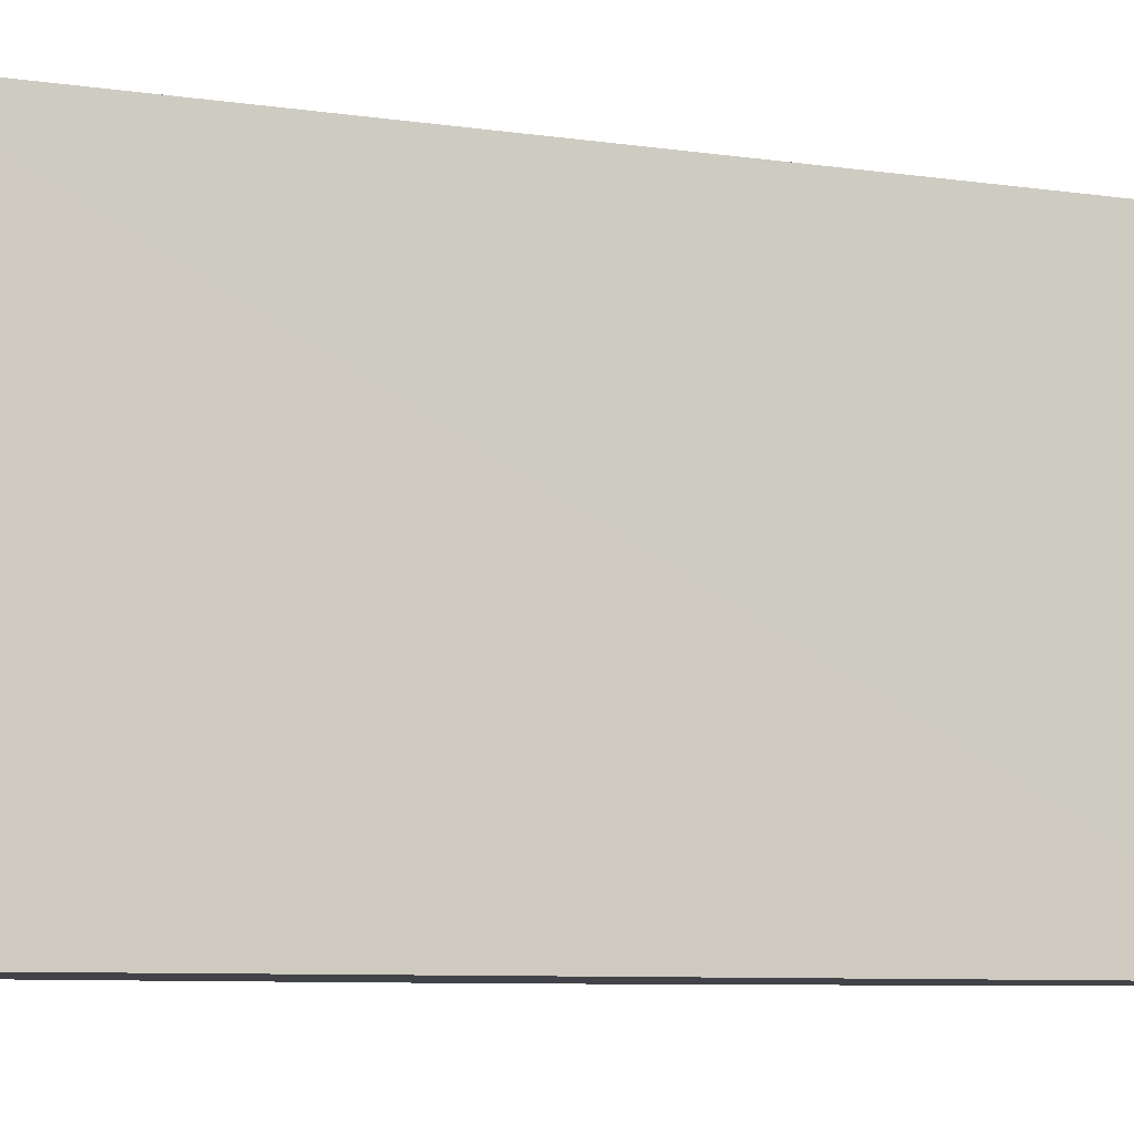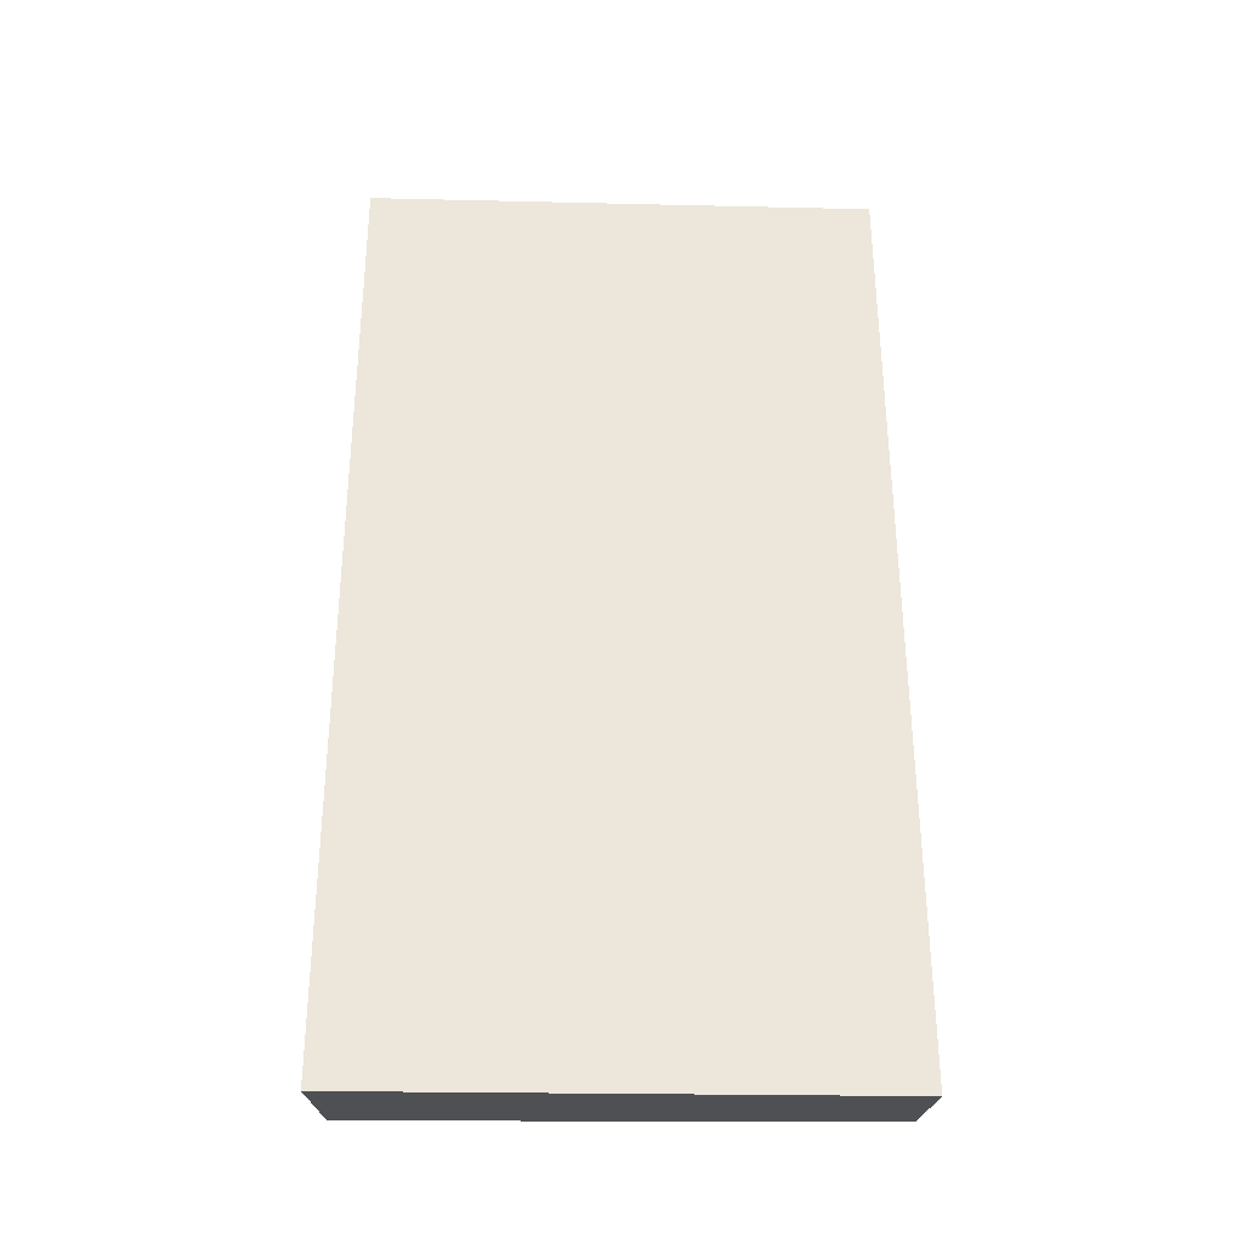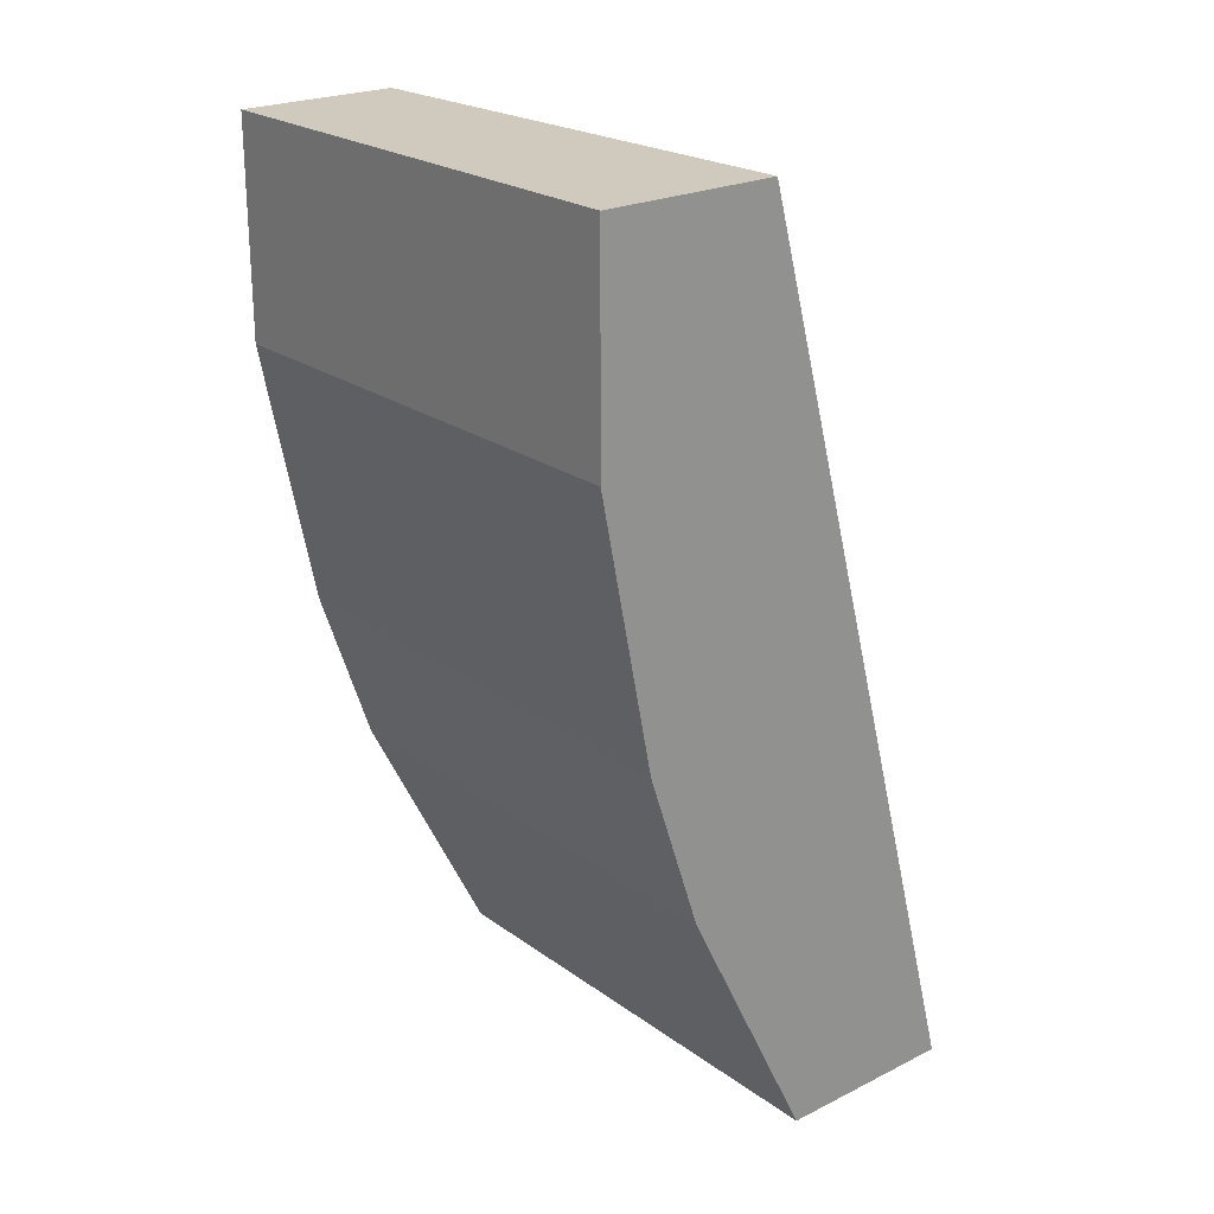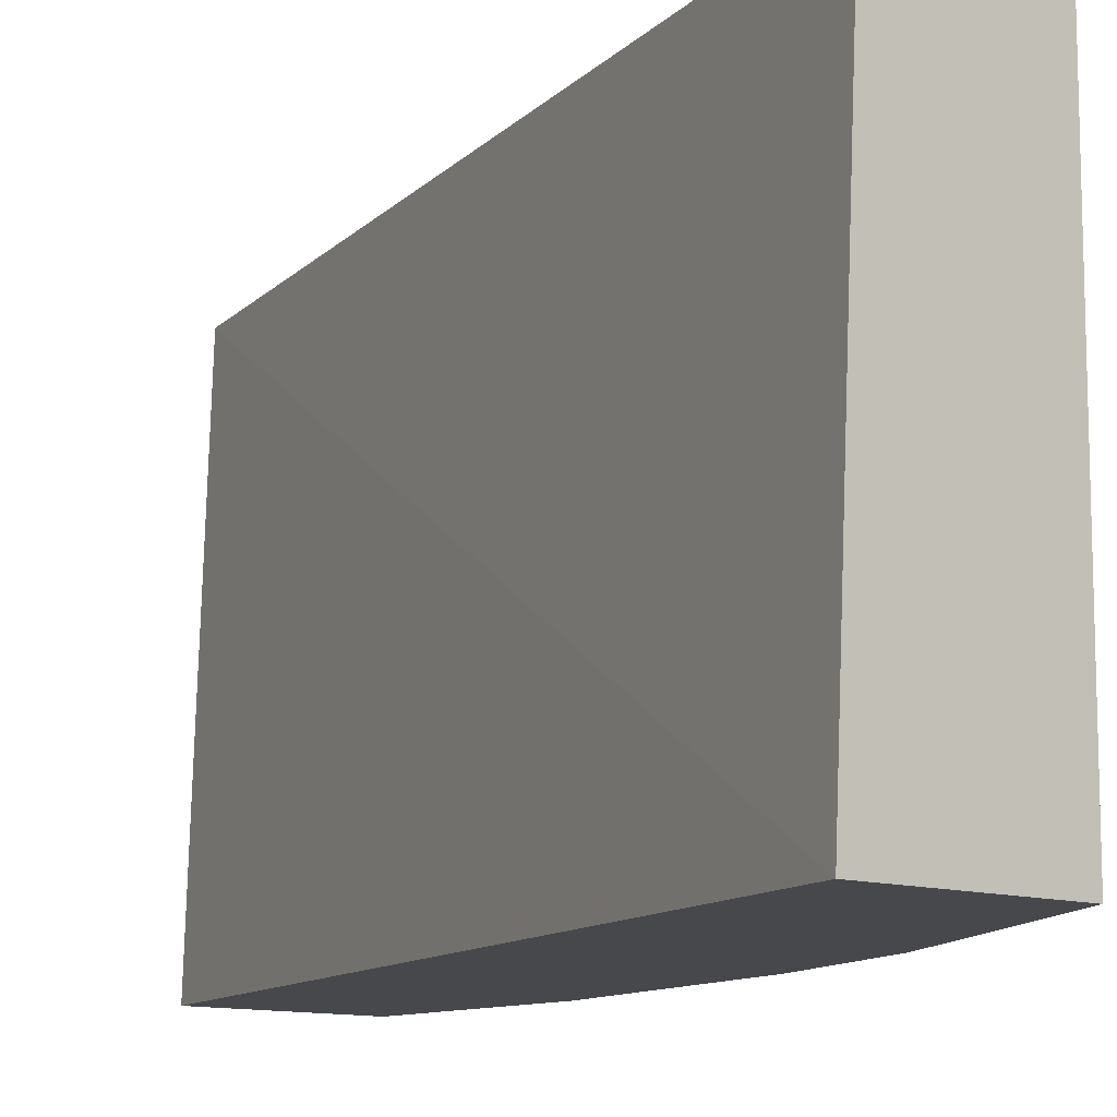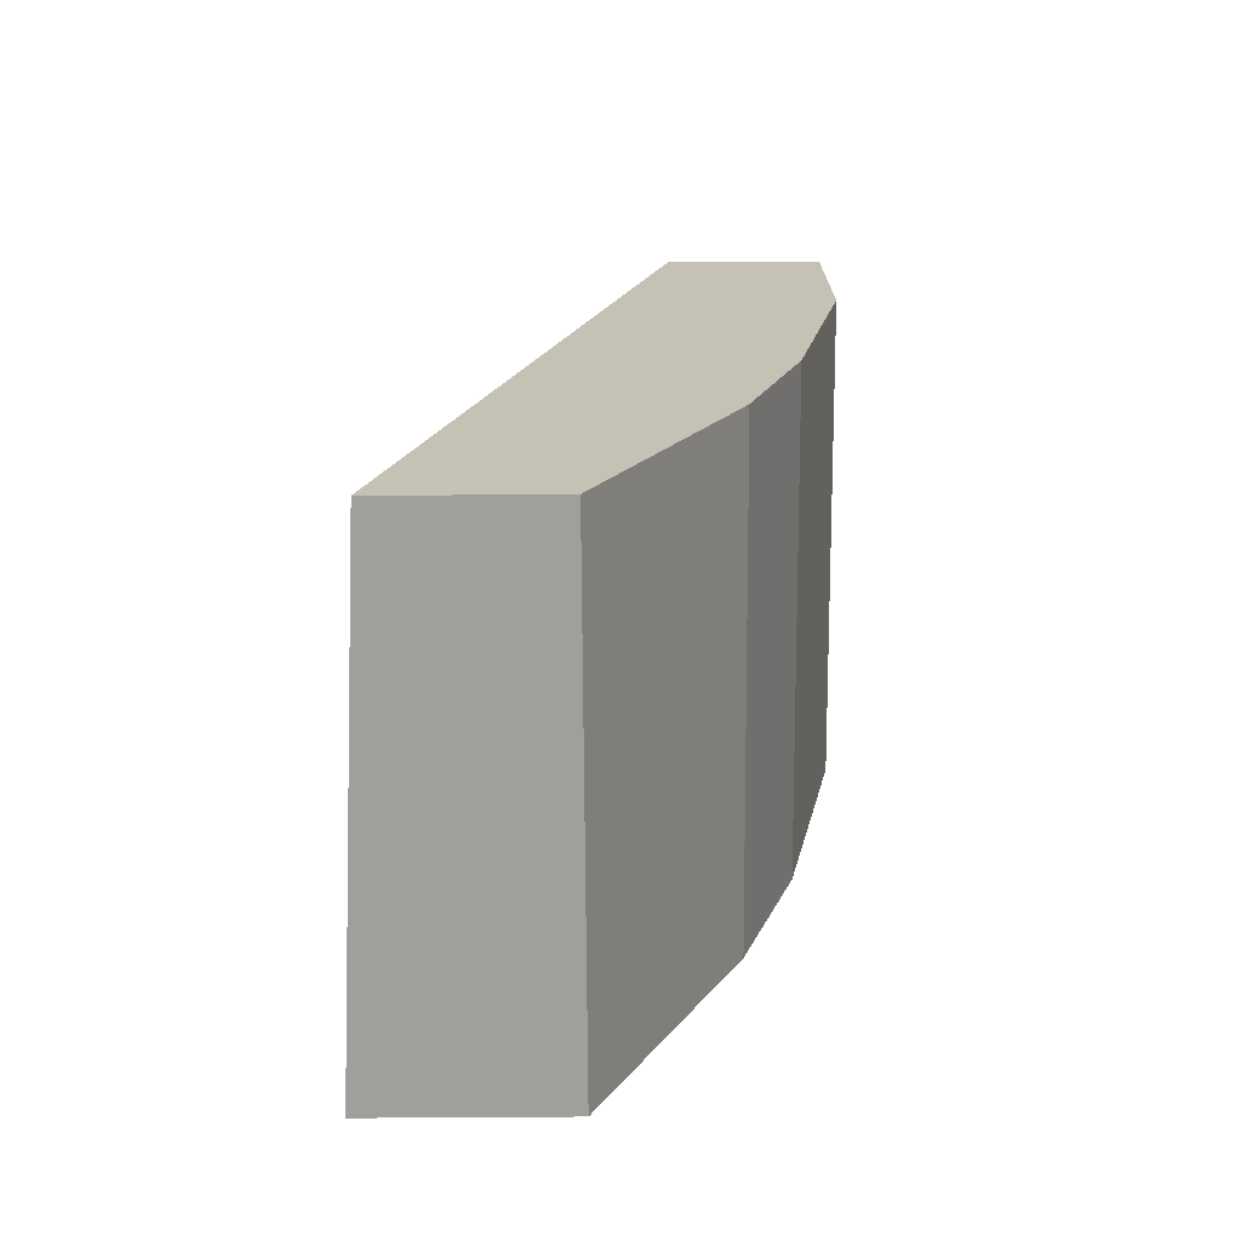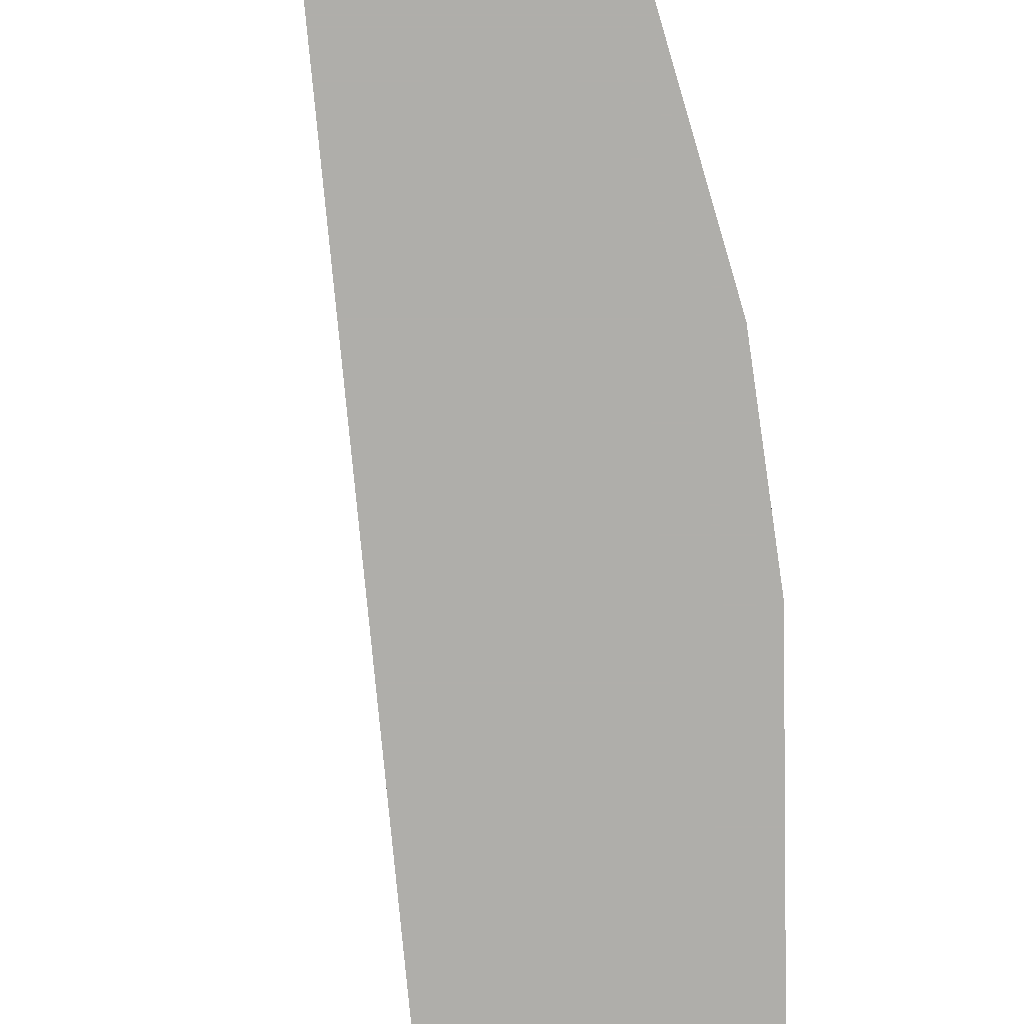
<metadata>
{"format":"obj","ext":"obj","renderer":"f3d","projection":"perspective","resolution":1024,"background":"white","views":[{"elev":-7.6,"azim":52.1,"up":"+Y"},{"elev":-18.8,"azim":89.4,"up":"+Z"},{"elev":23.1,"azim":-39.8,"up":"+Z"},{"elev":-11.2,"azim":139.9,"up":"+Y"},{"elev":-71.2,"azim":-179.6,"up":"+Z"},{"elev":-77.6,"azim":170.0,"up":"+Y"}]}
</metadata>
<code>
v -0.3661 -0.6712 -0.3017
v -0.304 -0.6712 -0.3017
v -0.3743 -0.6712 -0.2852
v -0.4064 -0.5063 -0.221
v -0.3661 -0.5063 -0.3017
v -0.3126 -0.5063 -0.3017
v -0.3921 -0.5063 -8.868e-05
v -0.3863 -0.6712 -8.868e-05
v -0.41 -0.6712 -0.2139
v -0.41 -0.5063 -0.2139
v -0.4456 -0.5063 -8.868e-05
v -0.4456 -0.6712 -8.868e-05
v -0.4278 -0.6712 -0.1604
v -0.4278 -0.5063 -0.1604
v -0.4456 -0.5063 -0.07131
v -0.4456 -0.6712 -0.07131
f 7 11 12
f 4 15 11
f 4 11 7
f 4 6 5
f 7 12 8
f 13 15 14
f 9 14 10
f 11 15 16
f 11 16 12
f 13 16 15
f 4 14 15
f 9 13 14
f 4 10 14
f 4 7 6
f 3 9 4
f 1 2 8
f 1 8 12
f 1 12 16
f 4 9 10
f 1 13 9
f 1 9 3
f 1 16 13
f 1 4 5
f 1 5 6
f 1 6 2
f 2 6 7
f 2 7 8
f 1 3 4

</code>
